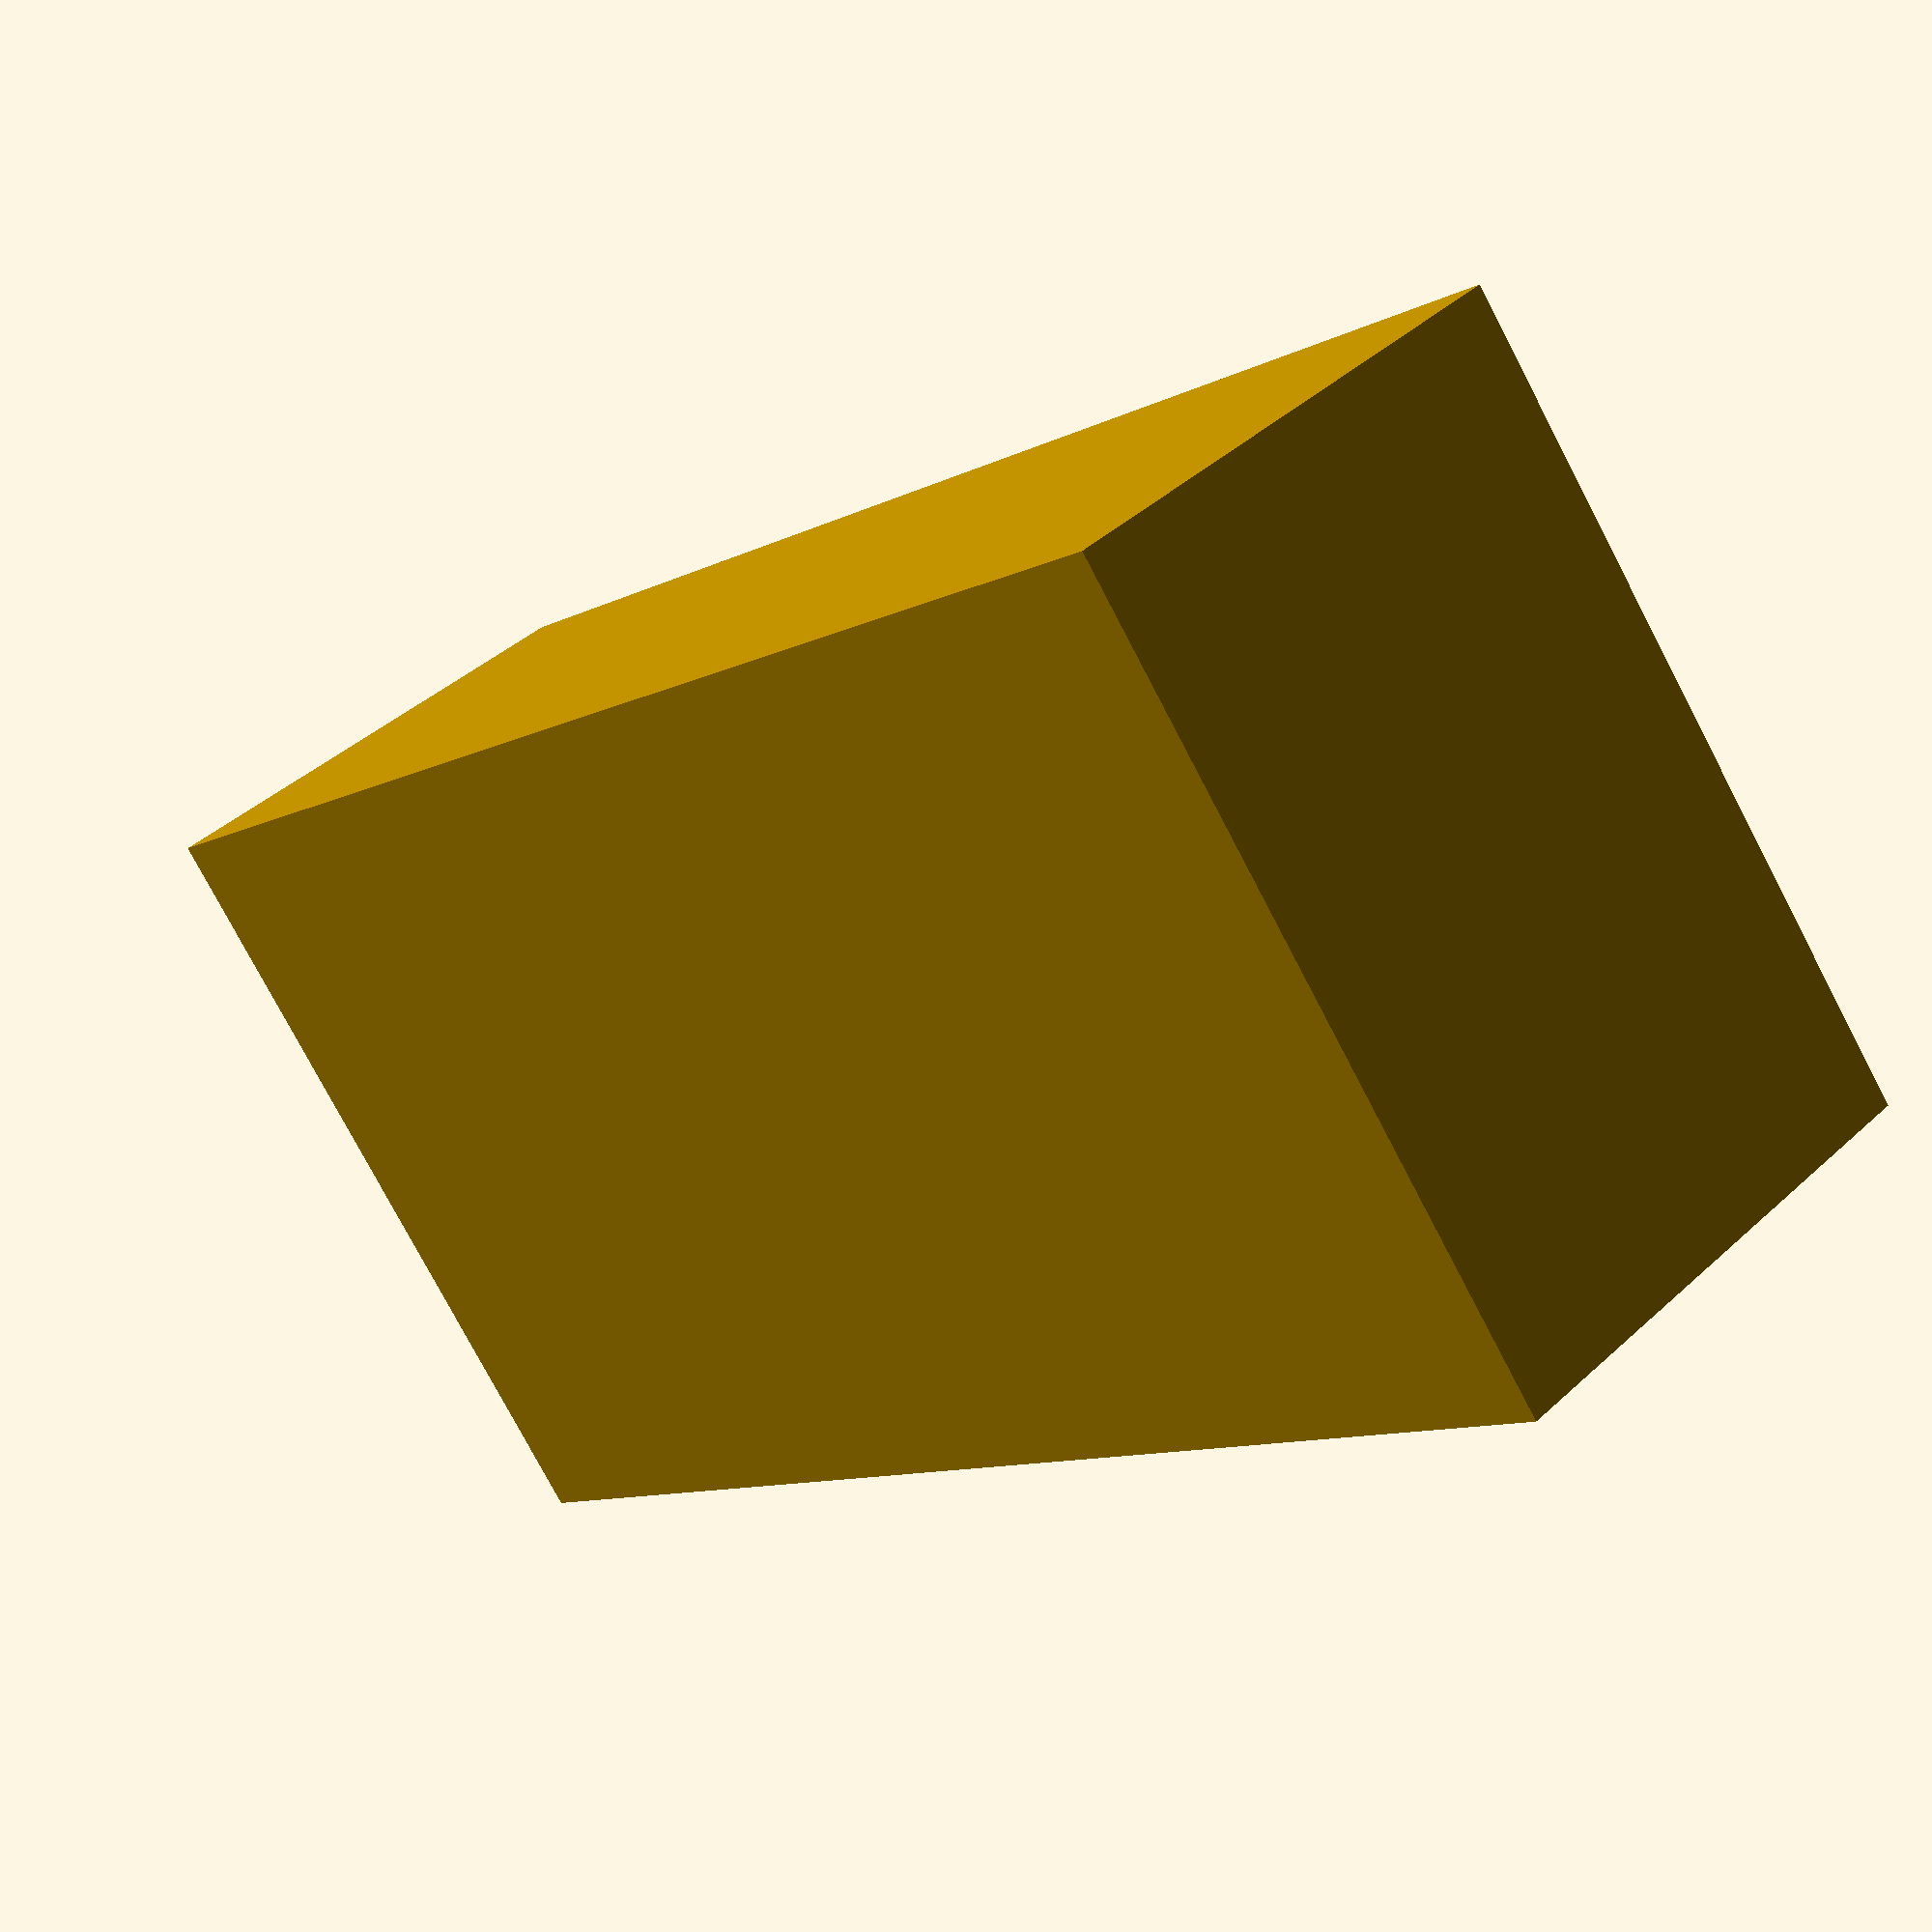
<openscad>
/*
Parametric box

Description: Print a box to hold a given number of items of a specified size.

Configuration:
- Uncomment one of the "Size configuration" sections.
- Set the items variable to the desired amount.
- Check the size of the resulting model before printing!

Git repository: http://github.com/l0b0/parametric-box

Copyright (C) 2010 Victor Engmark

This program is free software: you can redistribute it and/or modify it under the terms of the GNU General Public License as published by the Free Software Foundation, either version 3 of the License, or (at your option) any later version.

This program is distributed in the hope that it will be useful, but WITHOUT ANY WARRANTY; without even the implied warranty of MERCHANTABILITY or FITNESS FOR A PARTICULAR PURPOSE.  See the GNU General Public License for more details.

You should have received a copy of the GNU General Public License along with this program.  If not, see <http://www.gnu.org/licenses/>.
*/

/*
Size configuration
Uncomment one of the sections below or set your own
The sizes are as seen from the "front", i.e., the cover of a book or CD.
*/

// Default size in case of no configuration
item_width = 65;
item_height = 100;
item_depth = 25;

/*
// Jewel case <http://en.wikipedia.org/wiki/Optical_disc_packaging#Jewelry_case>, the common size for CDs:
item_width = 142;
item_height = 125;
item_depth = 10;
*/

/*
// Slimline jewel case <http://en.wikipedia.org/wiki/Optical_disc_packaging#Slimline_jewel_case>, used for CD singles:
item_width = 142;
item_height = 125;
item_depth = 7;
*/

// Items configuration
// Set how many items you want to be able to fit inside the box.
items = 8;

// Wall configuration
// Set how thick you want the wall (depends too much on aesthetics to auto-generate).
wall_thickness = 5;

module debug_item() {
    cube(size = [item_depth, item_height, item_width]);
}

module debug_items() {
    translate([-exterior_x / 2, -exterior_y / 2, 0]) {
        for( index = [0:items - 1] ) {
            translate ([index * item_depth + wall_thickness, wall_thickness, wall_thickness]) {
                debug_item();
            }
        }
    }
}

// Uncomment this if you want to see the items themselves
//# debug_items();


interior_x = items * item_depth;
interior_y = item_height;
interior_z = item_width;

exterior_x = interior_x + 2 * wall_thickness;
exterior_y = interior_y + 2 * wall_thickness;
exterior_z = interior_z + wall_thickness; // Smaller because of the opening

module top_bottom_plate() {
    cube(size = [exterior_x, wall_thickness, exterior_z]);    
}

module top_bottom() {
    union() {
        top_bottom_plate();
        translate([0, interior_y + wall_thickness, 0]) {
            top_bottom_plate();
        }
    }
}

module left_right_plate() {
    cube(size = [wall_thickness, exterior_y, exterior_z]);        
}

module left_right() {
    union() {
        left_right_plate();
        translate([interior_x + wall_thickness, 0, 0]) {
            left_right_plate();
        }
    }    
}

module back() {
    cube(size = [exterior_x, exterior_y, wall_thickness]);
}

module box() {
    translate([-exterior_x / 2, -exterior_y / 2, 0]) {
        union() {
            top_bottom();
            left_right();
            back();
        }
    }
}

box();

</openscad>
<views>
elev=139.3 azim=38.5 roll=318.2 proj=p view=solid
</views>
